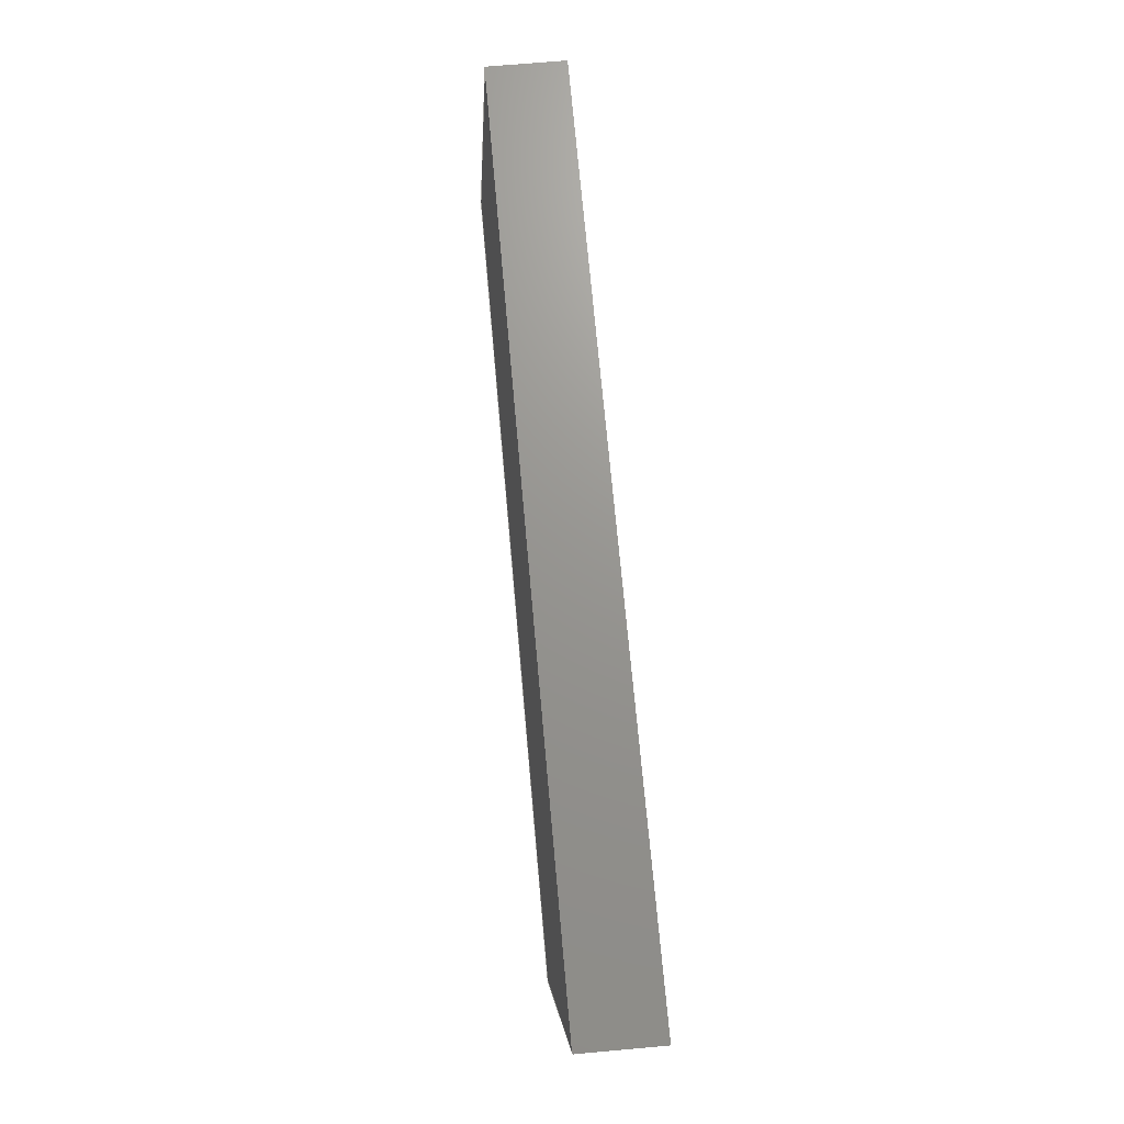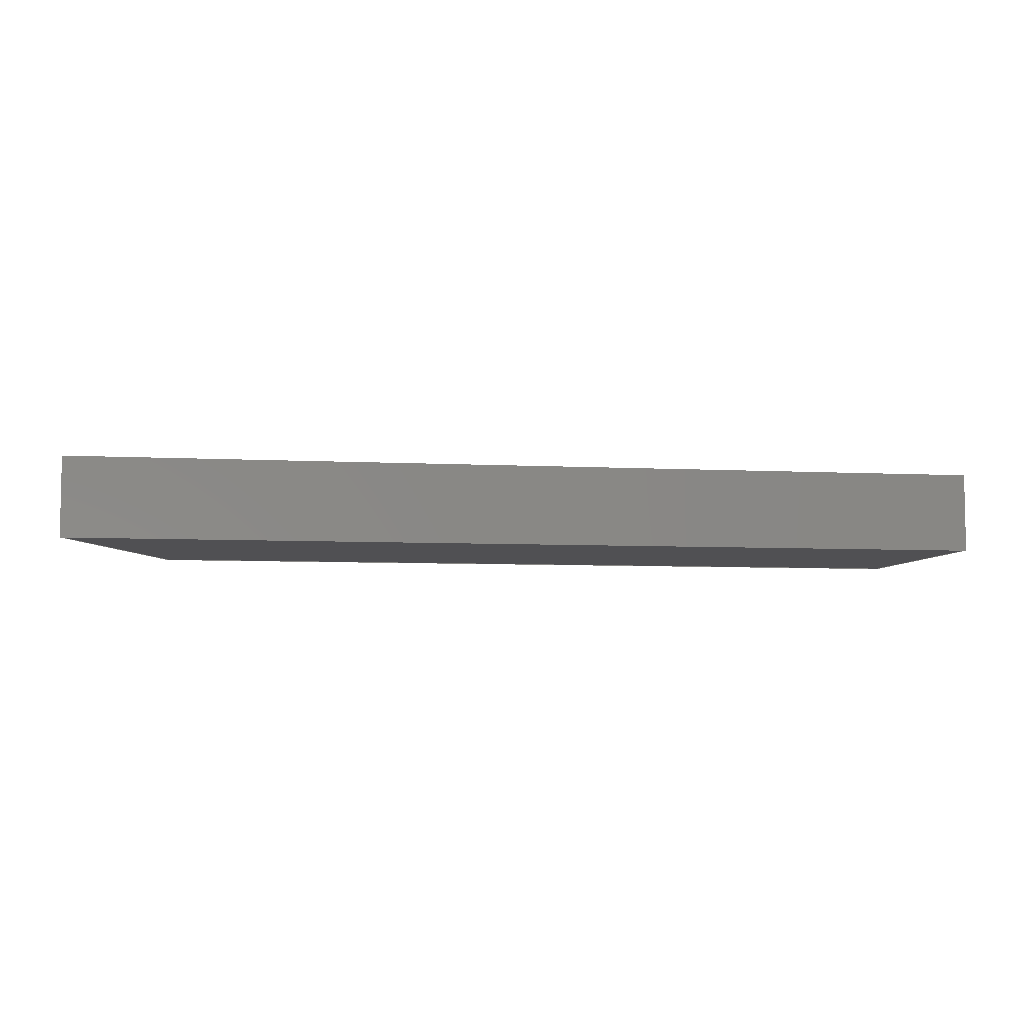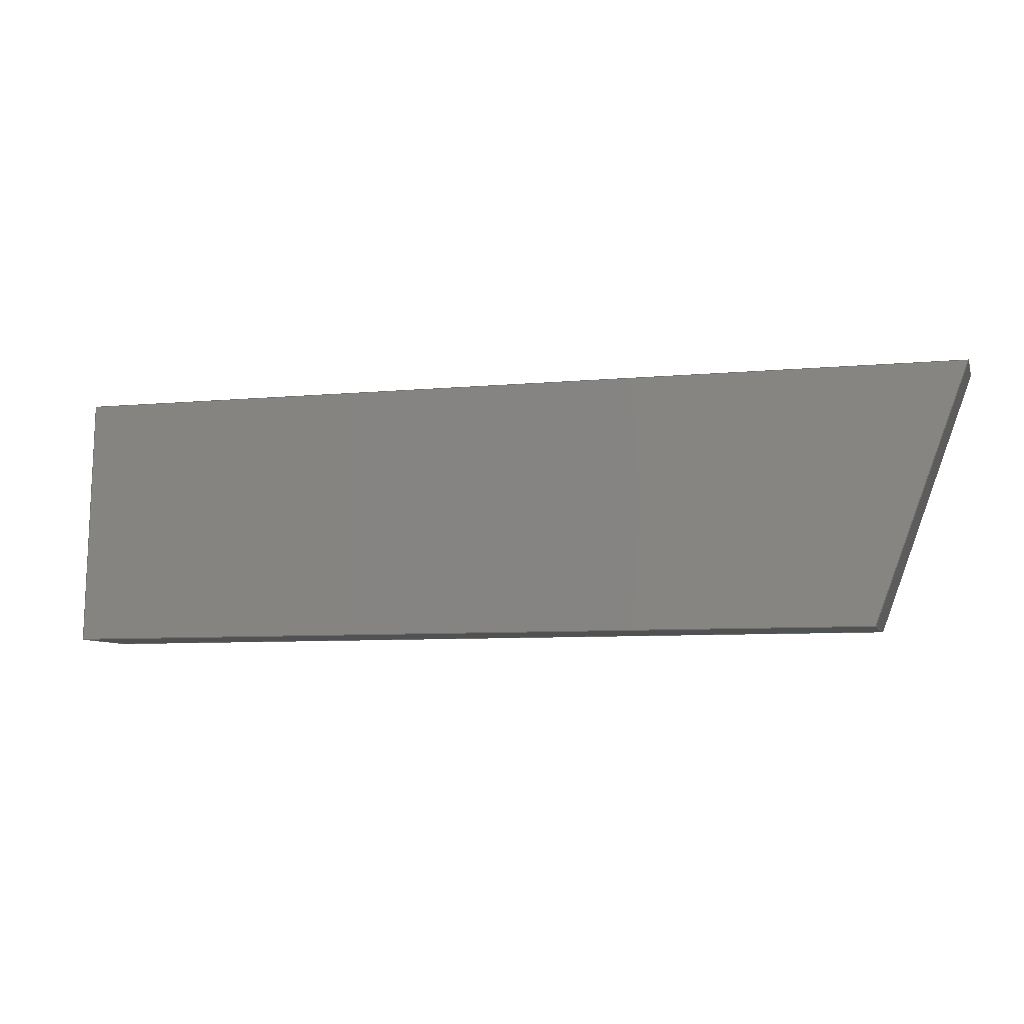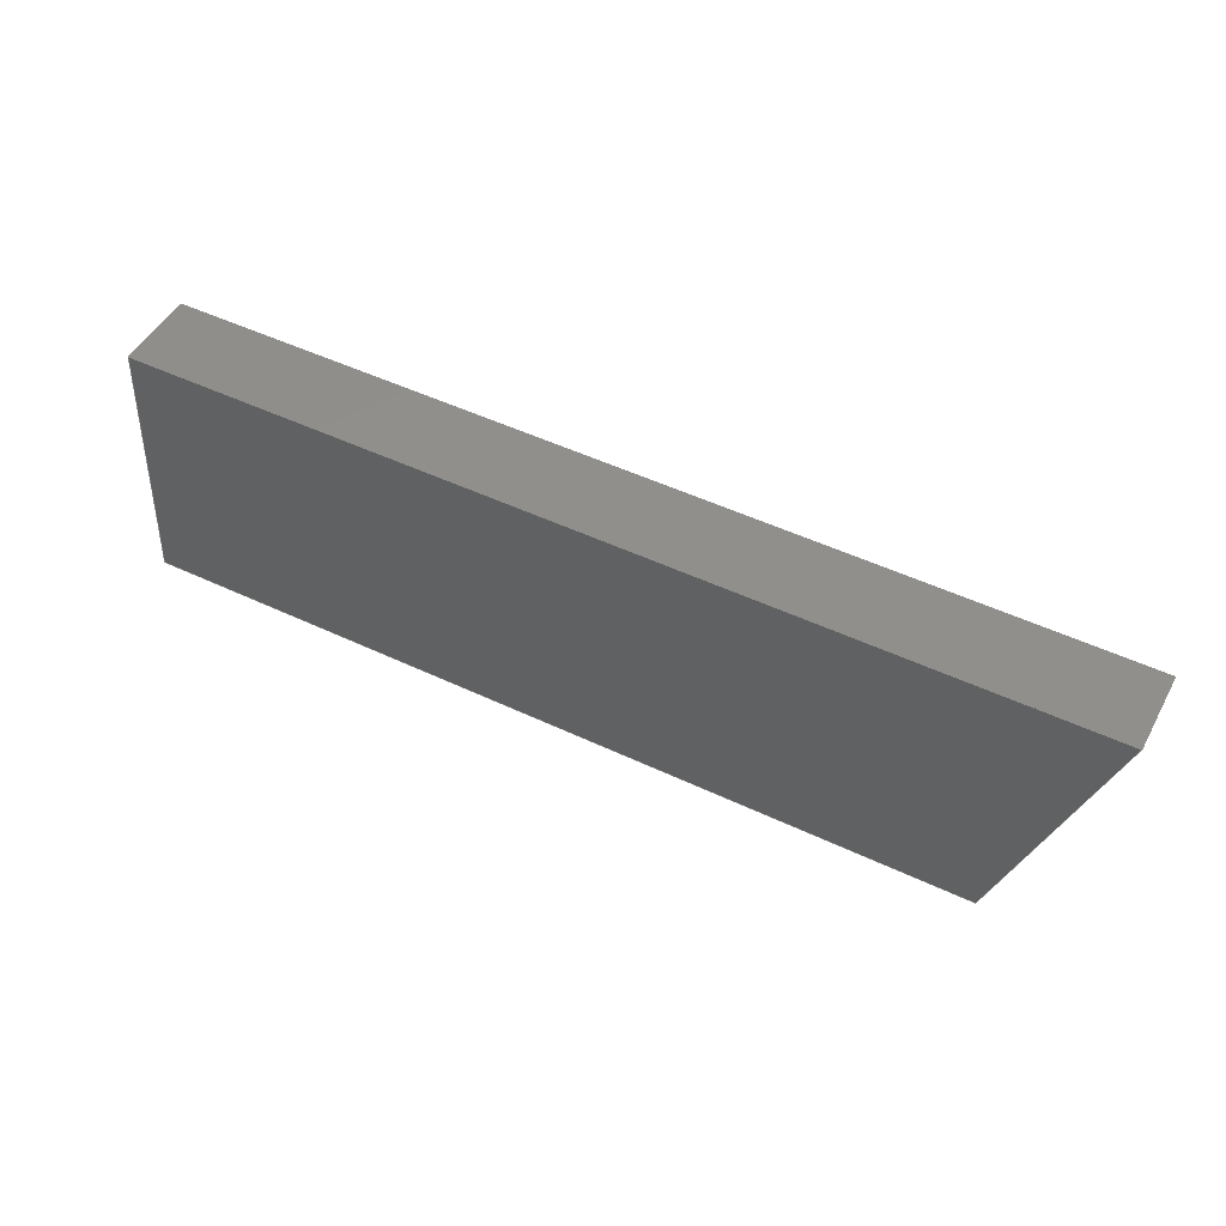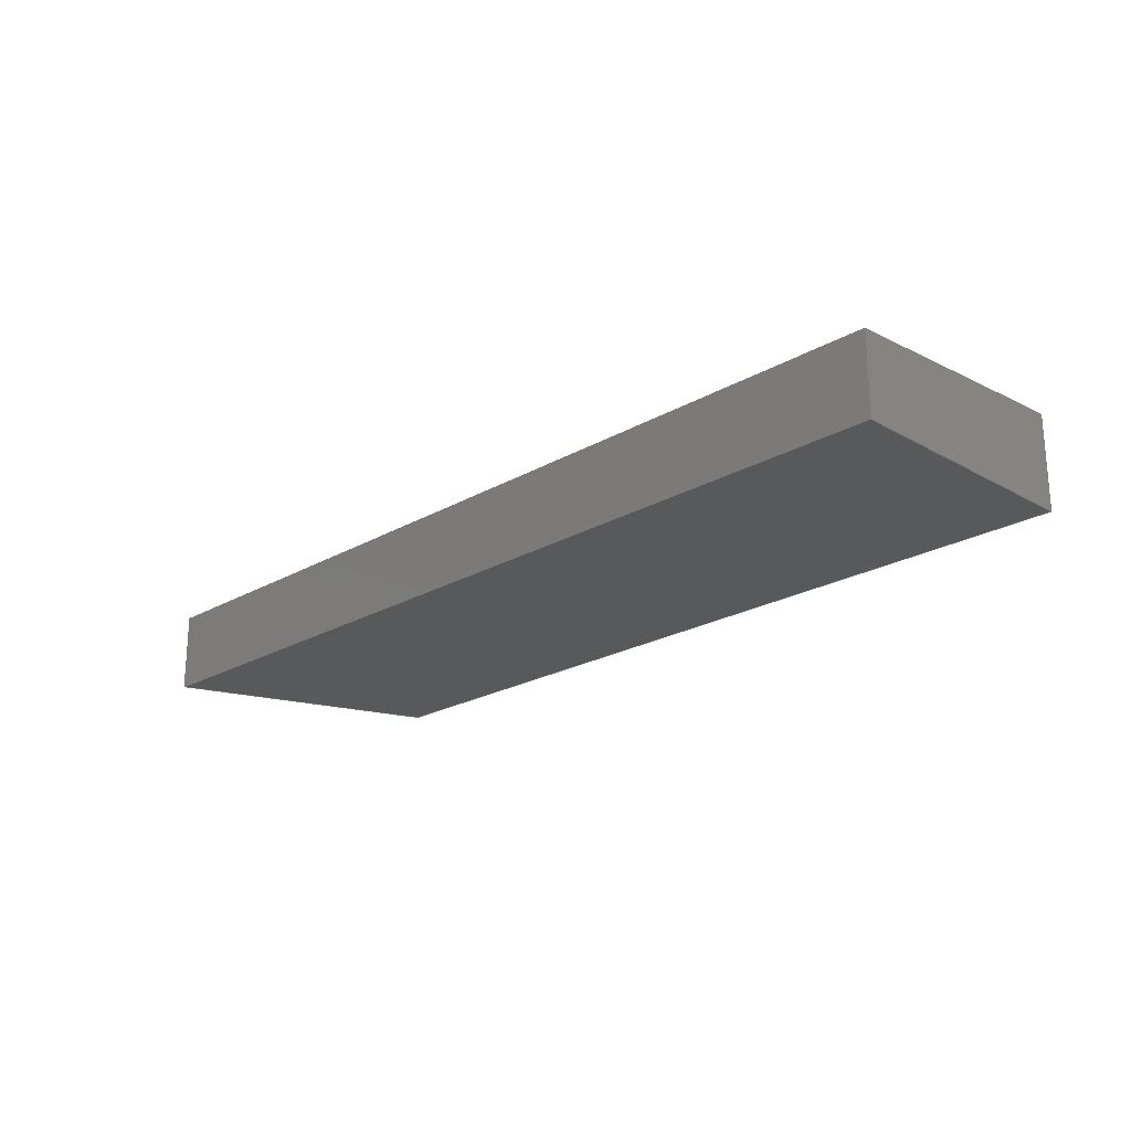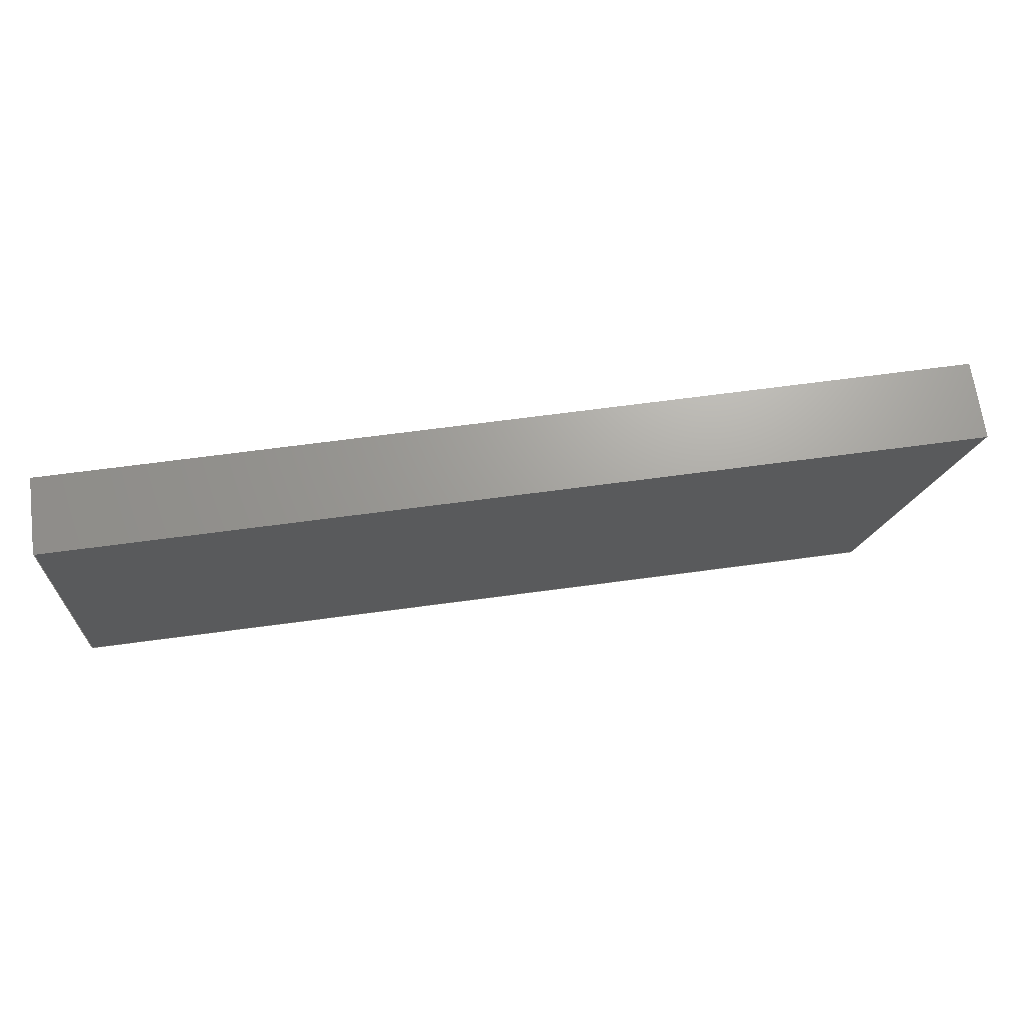
<metadata>
{"format":"step","ext":"step","renderer":"f3d","projection":"perspective","resolution":1024,"background":"white","views":[{"elev":70.6,"azim":-95.1,"up":"+Z"},{"elev":-6.3,"azim":-9.1,"up":"+Y"},{"elev":-7.2,"azim":-164.5,"up":"+Z"},{"elev":49.1,"azim":-152.2,"up":"+Z"},{"elev":-21.8,"azim":45.4,"up":"+Y"},{"elev":68.4,"azim":172.4,"up":"+Z"}]}
</metadata>
<code>
ISO-10303-21;
DATA;
#1=MECHANICAL_DESIGN_GEOMETRIC_PRESENTATION_REPRESENTATION('',(#4),#174);
#2=SHAPE_REPRESENTATION_RELATIONSHIP('SRR','None',#184,#3);
#3=ADVANCED_BREP_SHAPE_REPRESENTATION('',(#5),#173);
#4=STYLED_ITEM('',(#193),#5);
#5=MANIFOLD_SOLID_BREP('W (2)',#98);
#6=FACE_OUTER_BOUND('',#12,.T.);
#7=FACE_OUTER_BOUND('',#13,.T.);
#8=FACE_OUTER_BOUND('',#14,.T.);
#9=FACE_OUTER_BOUND('',#15,.T.);
#10=FACE_OUTER_BOUND('',#16,.T.);
#11=FACE_OUTER_BOUND('',#17,.T.);
#12=EDGE_LOOP('',(#62,#63,#64,#65));
#13=EDGE_LOOP('',(#66,#67,#68,#69));
#14=EDGE_LOOP('',(#70,#71,#72,#73));
#15=EDGE_LOOP('',(#74,#75,#76,#77));
#16=EDGE_LOOP('',(#78,#79,#80,#81));
#17=EDGE_LOOP('',(#82,#83,#84,#85));
#18=LINE('',#148,#30);
#19=LINE('',#150,#31);
#20=LINE('',#152,#32);
#21=LINE('',#153,#33);
#22=LINE('',#157,#34);
#23=LINE('',#159,#35);
#24=LINE('',#161,#36);
#25=LINE('',#162,#37);
#26=LINE('',#164,#38);
#27=LINE('',#165,#39);
#28=LINE('',#167,#40);
#29=LINE('',#168,#41);
#30=VECTOR('',#122,0.3937);
#31=VECTOR('',#123,0.3937);
#32=VECTOR('',#124,0.3937);
#33=VECTOR('',#125,0.3937);
#34=VECTOR('',#128,0.3937);
#35=VECTOR('',#129,0.3937);
#36=VECTOR('',#130,0.3937);
#37=VECTOR('',#131,0.3937);
#38=VECTOR('',#134,0.3937);
#39=VECTOR('',#135,0.3937);
#40=VECTOR('',#138,0.3937);
#41=VECTOR('',#139,0.3937);
#42=VERTEX_POINT('',#146);
#43=VERTEX_POINT('',#147);
#44=VERTEX_POINT('',#149);
#45=VERTEX_POINT('',#151);
#46=VERTEX_POINT('',#155);
#47=VERTEX_POINT('',#156);
#48=VERTEX_POINT('',#158);
#49=VERTEX_POINT('',#160);
#50=EDGE_CURVE('',#42,#43,#18,.T.);
#51=EDGE_CURVE('',#44,#43,#19,.T.);
#52=EDGE_CURVE('',#44,#45,#20,.T.);
#53=EDGE_CURVE('',#45,#42,#21,.T.);
#54=EDGE_CURVE('',#46,#47,#22,.T.);
#55=EDGE_CURVE('',#48,#47,#23,.T.);
#56=EDGE_CURVE('',#48,#49,#24,.T.);
#57=EDGE_CURVE('',#49,#46,#25,.T.);
#58=EDGE_CURVE('',#43,#46,#26,.T.);
#59=EDGE_CURVE('',#49,#44,#27,.T.);
#60=EDGE_CURVE('',#47,#42,#28,.T.);
#61=EDGE_CURVE('',#45,#48,#29,.T.);
#62=ORIENTED_EDGE('',*,*,#50,.T.);
#63=ORIENTED_EDGE('',*,*,#51,.F.);
#64=ORIENTED_EDGE('',*,*,#52,.T.);
#65=ORIENTED_EDGE('',*,*,#53,.T.);
#66=ORIENTED_EDGE('',*,*,#54,.T.);
#67=ORIENTED_EDGE('',*,*,#55,.F.);
#68=ORIENTED_EDGE('',*,*,#56,.T.);
#69=ORIENTED_EDGE('',*,*,#57,.T.);
#70=ORIENTED_EDGE('',*,*,#58,.T.);
#71=ORIENTED_EDGE('',*,*,#57,.F.);
#72=ORIENTED_EDGE('',*,*,#59,.T.);
#73=ORIENTED_EDGE('',*,*,#51,.T.);
#74=ORIENTED_EDGE('',*,*,#60,.T.);
#75=ORIENTED_EDGE('',*,*,#53,.F.);
#76=ORIENTED_EDGE('',*,*,#61,.T.);
#77=ORIENTED_EDGE('',*,*,#55,.T.);
#78=ORIENTED_EDGE('',*,*,#56,.F.);
#79=ORIENTED_EDGE('',*,*,#61,.F.);
#80=ORIENTED_EDGE('',*,*,#52,.F.);
#81=ORIENTED_EDGE('',*,*,#59,.F.);
#82=ORIENTED_EDGE('',*,*,#58,.F.);
#83=ORIENTED_EDGE('',*,*,#50,.F.);
#84=ORIENTED_EDGE('',*,*,#60,.F.);
#85=ORIENTED_EDGE('',*,*,#54,.F.);
#86=PLANE('',#112);
#87=PLANE('',#113);
#88=PLANE('',#114);
#89=PLANE('',#115);
#90=PLANE('',#116);
#91=PLANE('',#117);
#92=ADVANCED_FACE('',(#6),#86,.T.);
#93=ADVANCED_FACE('',(#7),#87,.T.);
#94=ADVANCED_FACE('',(#8),#88,.T.);
#95=ADVANCED_FACE('',(#9),#89,.T.);
#96=ADVANCED_FACE('',(#10),#90,.F.);
#97=ADVANCED_FACE('',(#11),#91,.F.);
#98=CLOSED_SHELL('',(#92,#93,#94,#95,#96,#97));
#99=DERIVED_UNIT_ELEMENT(#101,1);
#100=DERIVED_UNIT_ELEMENT(#178,-3);
#101=(
MASS_UNIT()
NAMED_UNIT(*)
SI_UNIT(.KILO.,.GRAM.)
);
#102=DERIVED_UNIT((#99,#100));
#103=MEASURE_REPRESENTATION_ITEM('density measure',
POSITIVE_RATIO_MEASURE(2600),#102);
#104=PROPERTY_DEFINITION_REPRESENTATION(#109,#106);
#105=PROPERTY_DEFINITION_REPRESENTATION(#110,#107);
#106=REPRESENTATION('material name',(#108),#173);
#107=REPRESENTATION('density',(#103),#173);
#108=DESCRIPTIVE_REPRESENTATION_ITEM('Limestone','Limestone');
#109=PROPERTY_DEFINITION('material property','material name',#186);
#110=PROPERTY_DEFINITION('material property','density of part',#186);
#111=AXIS2_PLACEMENT_3D('placement',#144,#118,#119);
#112=AXIS2_PLACEMENT_3D('',#145,#120,#121);
#113=AXIS2_PLACEMENT_3D('',#154,#126,#127);
#114=AXIS2_PLACEMENT_3D('',#163,#132,#133);
#115=AXIS2_PLACEMENT_3D('',#166,#136,#137);
#116=AXIS2_PLACEMENT_3D('',#169,#140,#141);
#117=AXIS2_PLACEMENT_3D('',#170,#142,#143);
#118=DIRECTION('axis',(0,0,1));
#119=DIRECTION('refdir',(1,0,0));
#120=DIRECTION('center_axis',(0,-1,0));
#121=DIRECTION('ref_axis',(0,0,1));
#122=DIRECTION('',(0.342,0,-0.9397));
#123=DIRECTION('',(-1,0,-1.534e-15));
#124=DIRECTION('',(0,0,1));
#125=DIRECTION('',(-1,0,-1.534e-15));
#126=DIRECTION('center_axis',(-8.109e-17,0.9986,0.05296));
#127=DIRECTION('ref_axis',(0,0.05296,-0.9986));
#128=DIRECTION('',(-0.3416,-0.04977,0.9385));
#129=DIRECTION('',(-1,0,-1.534e-15));
#130=DIRECTION('',(0,0.05296,-0.9986));
#131=DIRECTION('',(-1,0,-1.534e-15));
#132=DIRECTION('center_axis',(1.531e-15,0,-1));
#133=DIRECTION('ref_axis',(0,-1,0));
#134=DIRECTION('',(0,1,0));
#135=DIRECTION('',(0,-1,0));
#136=DIRECTION('center_axis',(-1.531e-15,0,1));
#137=DIRECTION('ref_axis',(0,1,0));
#138=DIRECTION('',(0,-1,0));
#139=DIRECTION('',(0,1,0));
#140=DIRECTION('center_axis',(-1,0,0));
#141=DIRECTION('ref_axis',(0,0,1));
#142=DIRECTION('center_axis',(0.9397,0,0.342));
#143=DIRECTION('ref_axis',(0.342,0,-0.9397));
#144=CARTESIAN_POINT('',(0,0,0));
#145=CARTESIAN_POINT('Origin',(552.2,0,-286.7));
#146=CARTESIAN_POINT('',(166.3,0,-270.2));
#147=CARTESIAN_POINT('',(172.3,0,-286.7));
#148=CARTESIAN_POINT('',(191.5,0,-339.5));
#149=CARTESIAN_POINT('',(226.4,0,-286.7));
#150=CARTESIAN_POINT('',(552.2,0,-286.7));
#151=CARTESIAN_POINT('',(226.4,0,-270.2));
#152=CARTESIAN_POINT('',(226.4,0,-286.7));
#153=CARTESIAN_POINT('',(552.2,0,-270.2));
#154=CARTESIAN_POINT('Origin',(552.2,5.125,-270.2));
#155=CARTESIAN_POINT('',(172.3,6,-286.7));
#156=CARTESIAN_POINT('',(166.3,5.125,-270.2));
#157=CARTESIAN_POINT('',(188.8,8.398,-331.9));
#158=CARTESIAN_POINT('',(226.4,5.125,-270.2));
#159=CARTESIAN_POINT('',(552.2,5.125,-270.2));
#160=CARTESIAN_POINT('',(226.4,6,-286.7));
#161=CARTESIAN_POINT('',(226.4,5.554,-278.3));
#162=CARTESIAN_POINT('',(552.2,6,-286.7));
#163=CARTESIAN_POINT('Origin',(552.2,6,-286.7));
#164=CARTESIAN_POINT('',(172.3,3,-286.7));
#165=CARTESIAN_POINT('',(226.4,3,-286.7));
#166=CARTESIAN_POINT('Origin',(552.2,0,-270.2));
#167=CARTESIAN_POINT('',(166.3,0,-270.2));
#168=CARTESIAN_POINT('',(226.4,0,-270.2));
#169=CARTESIAN_POINT('Origin',(226.4,0,-286.7));
#170=CARTESIAN_POINT('Origin',(166.3,0,-270.2));
#171=UNCERTAINTY_MEASURE_WITH_UNIT(LENGTH_MEASURE(0.0003937),
#176,'DISTANCE_ACCURACY_VALUE',
'Maximum model space distance between geometric entities at asserted c
onnectivities');
#172=UNCERTAINTY_MEASURE_WITH_UNIT(LENGTH_MEASURE(0.0003937),
#176,'DISTANCE_ACCURACY_VALUE',
'Maximum model space distance between geometric entities at asserted c
onnectivities');
#173=(
GEOMETRIC_REPRESENTATION_CONTEXT(3)
GLOBAL_UNCERTAINTY_ASSIGNED_CONTEXT((#171))
GLOBAL_UNIT_ASSIGNED_CONTEXT((#176,#180,#181))
REPRESENTATION_CONTEXT('','3D')
);
#174=(
GEOMETRIC_REPRESENTATION_CONTEXT(3)
GLOBAL_UNCERTAINTY_ASSIGNED_CONTEXT((#172))
GLOBAL_UNIT_ASSIGNED_CONTEXT((#176,#180,#181))
REPRESENTATION_CONTEXT('','3D')
);
#175=DIMENSIONAL_EXPONENTS(1,0,0,0,0,0,0);
#176=(
CONVERSION_BASED_UNIT('inch',#179)
LENGTH_UNIT()
NAMED_UNIT(#175)
);
#177=(
LENGTH_UNIT()
NAMED_UNIT(*)
SI_UNIT(.MILLI.,.METRE.)
);
#178=(
LENGTH_UNIT()
NAMED_UNIT(*)
SI_UNIT($,.METRE.)
);
#179=LENGTH_MEASURE_WITH_UNIT(LENGTH_MEASURE(25.4),#177);
#180=(
NAMED_UNIT(*)
PLANE_ANGLE_UNIT()
SI_UNIT($,.RADIAN.)
);
#181=(
NAMED_UNIT(*)
SI_UNIT($,.STERADIAN.)
SOLID_ANGLE_UNIT()
);
#182=SHAPE_DEFINITION_REPRESENTATION(#183,#184);
#183=PRODUCT_DEFINITION_SHAPE('',$,#186);
#184=SHAPE_REPRESENTATION('',(#111),#173);
#185=PRODUCT_DEFINITION_CONTEXT('part definition',#190,'design');
#186=PRODUCT_DEFINITION('Parapet west right front',
'Parapet west right front',#187,#185);
#187=PRODUCT_DEFINITION_FORMATION('',$,#192);
#188=PRODUCT_RELATED_PRODUCT_CATEGORY('Parapet west right front',
'Parapet west right front',(#192));
#189=APPLICATION_PROTOCOL_DEFINITION('international standard',
'automotive_design',2009,#190);
#190=APPLICATION_CONTEXT(
'Core Data for Automotive Mechanical Design Process');
#191=PRODUCT_CONTEXT('part definition',#190,'mechanical');
#192=PRODUCT('Parapet west right front','Parapet west right front',$,(#191));
#193=PRESENTATION_STYLE_ASSIGNMENT((#194));
#194=SURFACE_STYLE_USAGE(.BOTH.,#195);
#195=SURFACE_SIDE_STYLE('',(#196));
#196=SURFACE_STYLE_FILL_AREA(#197);
#197=FILL_AREA_STYLE('Surface - Matte',(#198));
#198=FILL_AREA_STYLE_COLOUR('Surface - Matte',#199);
#199=COLOUR_RGB('Surface - Matte',0.702,0.702,0.702);
ENDSEC;
END-ISO-10303-21;

</code>
